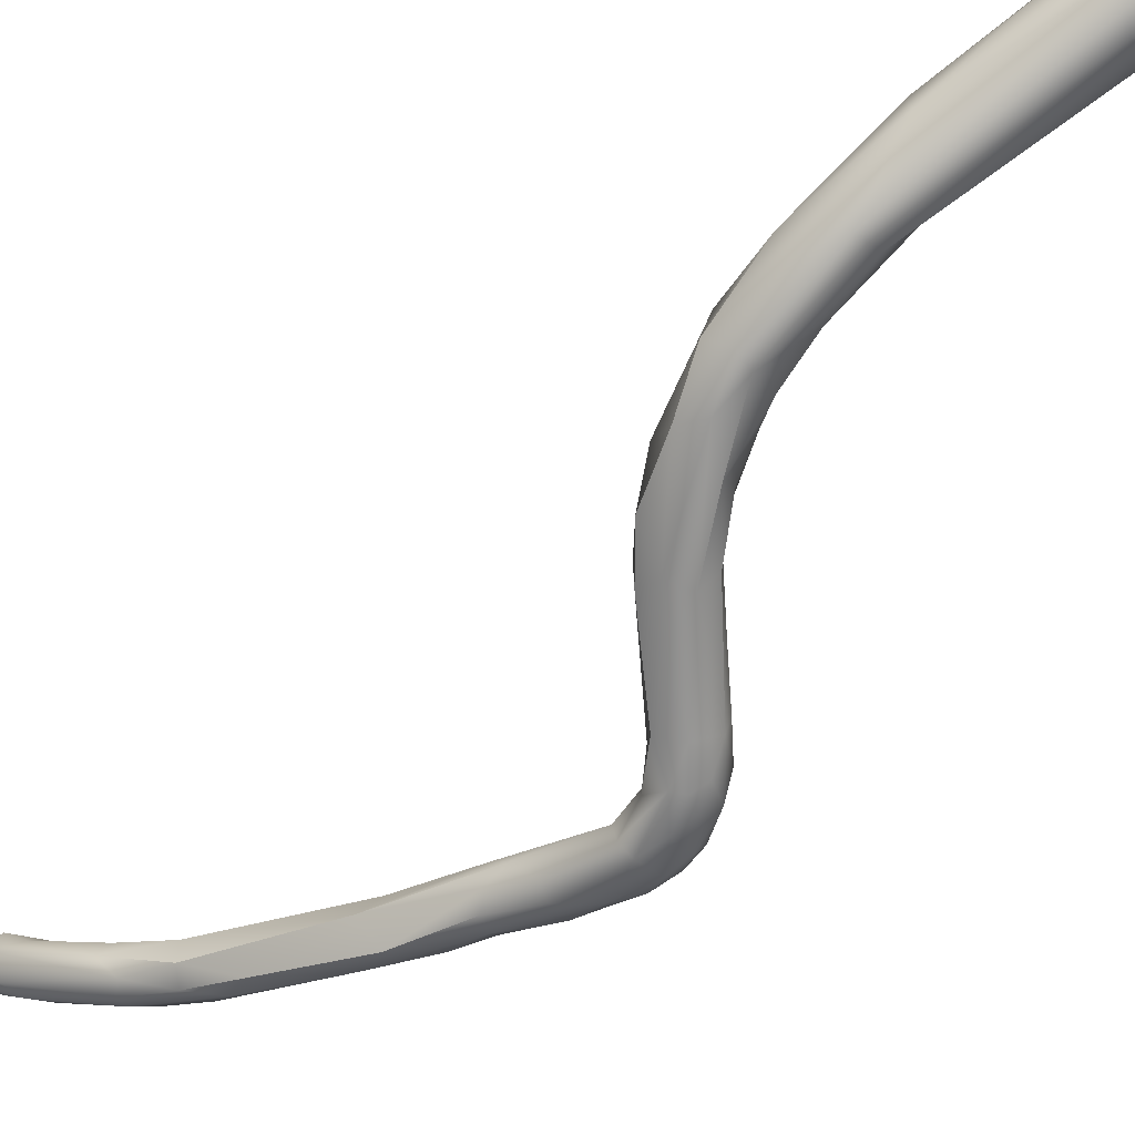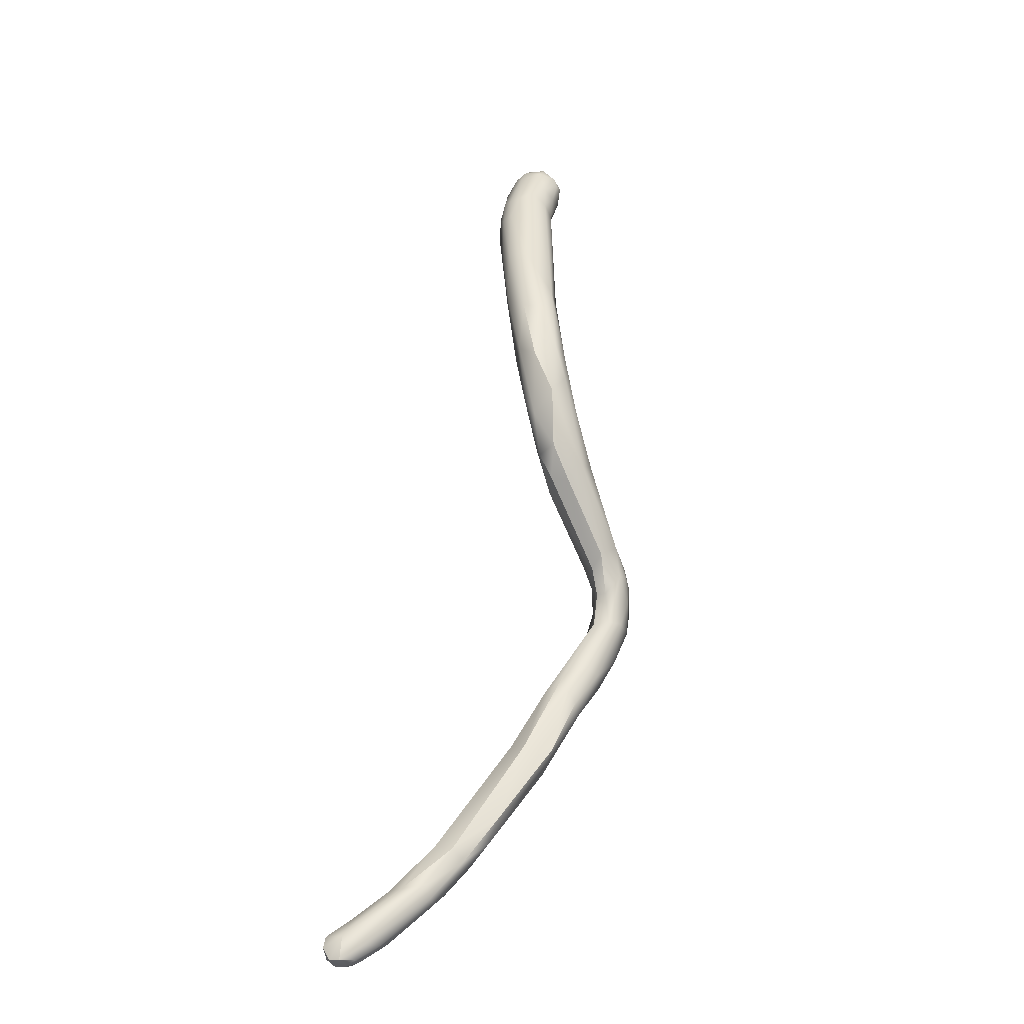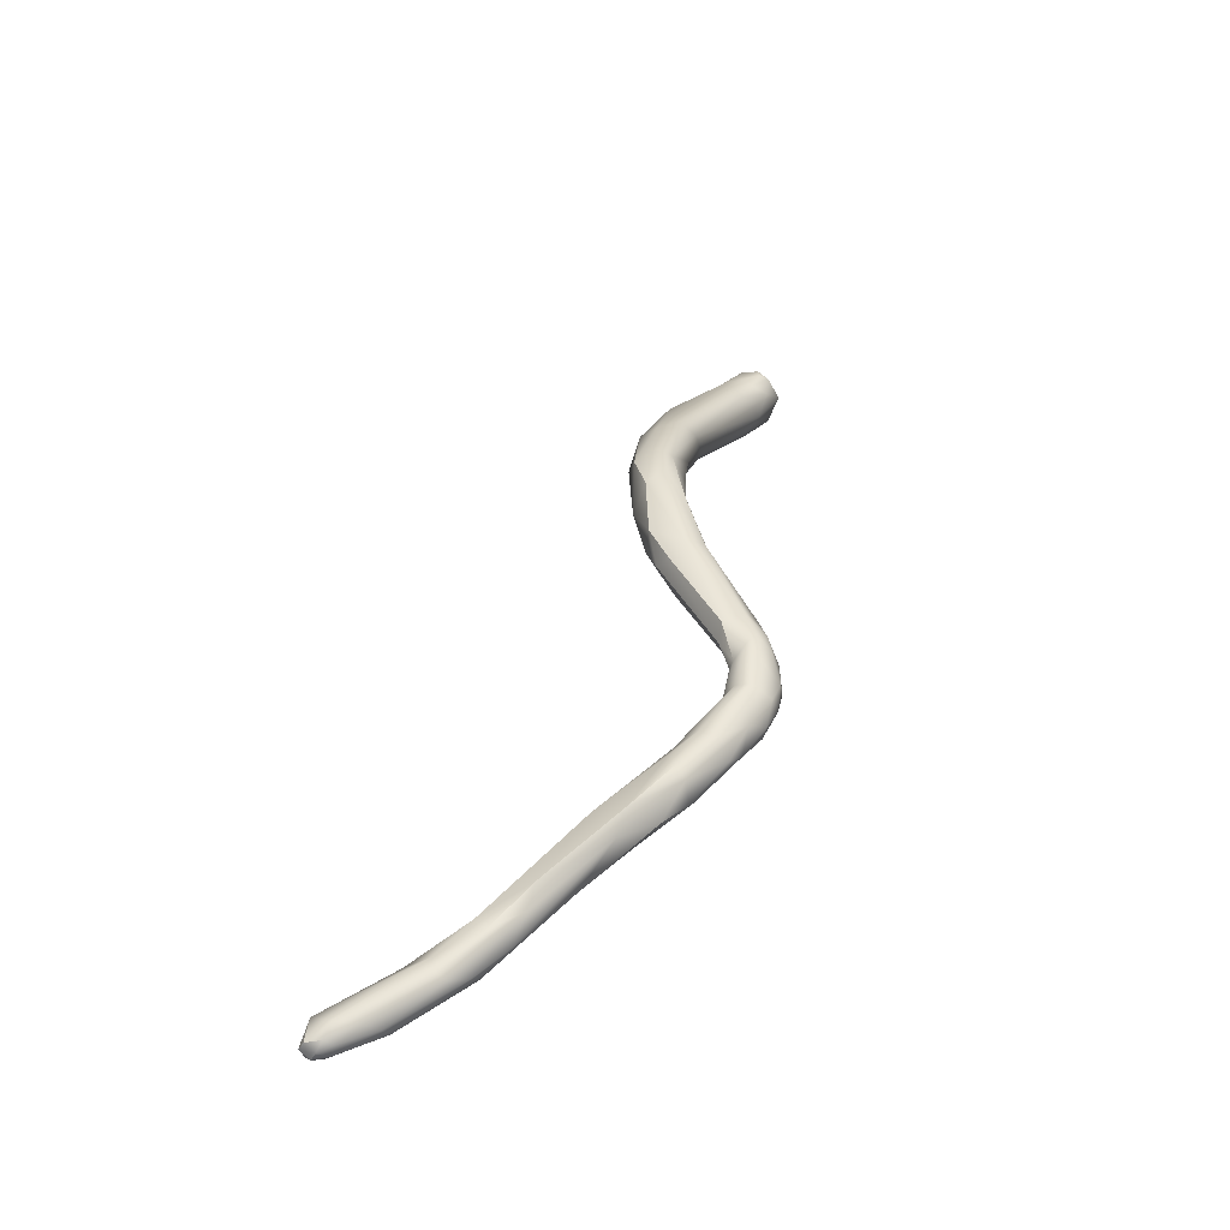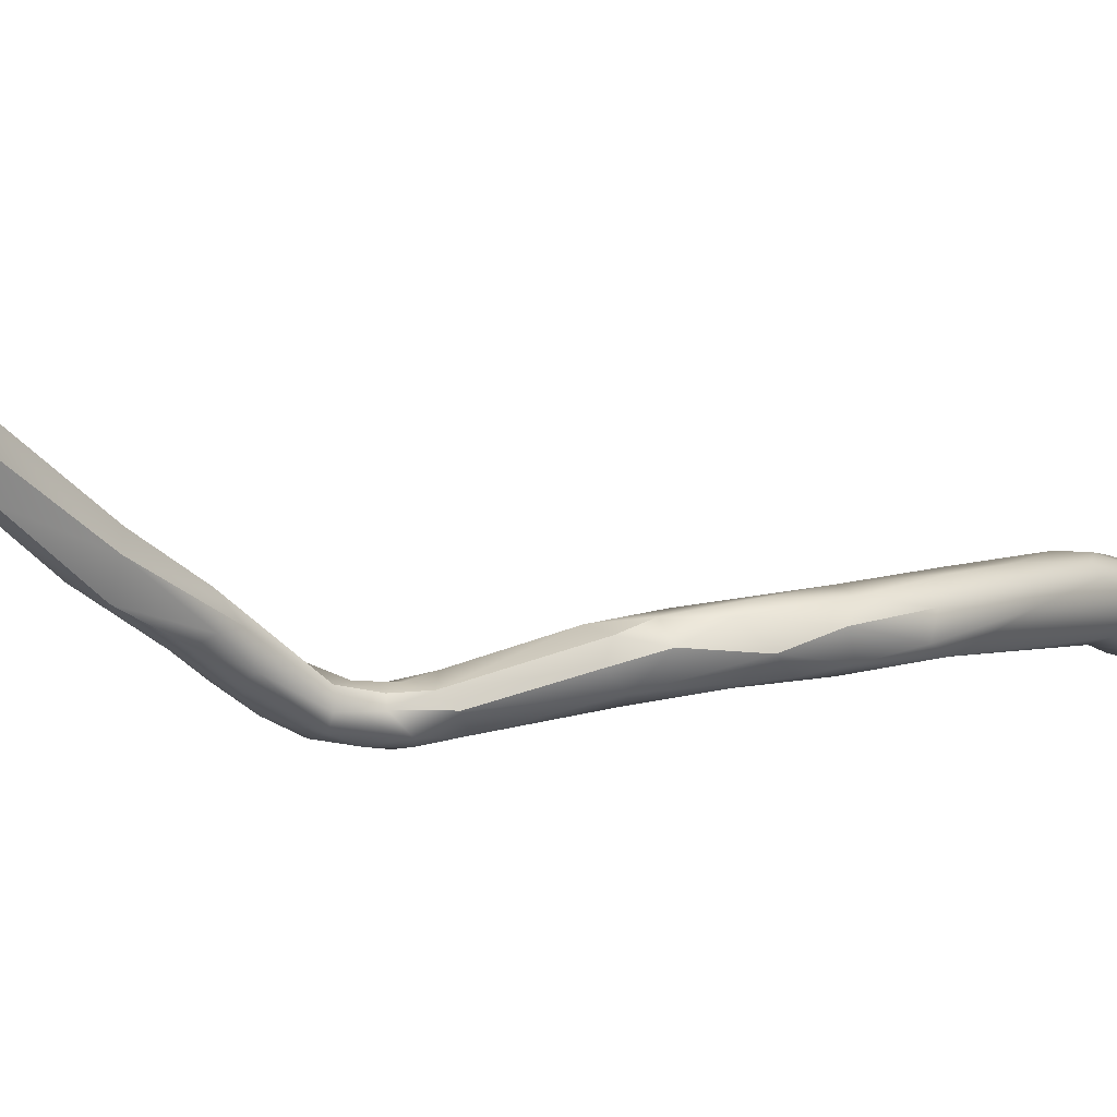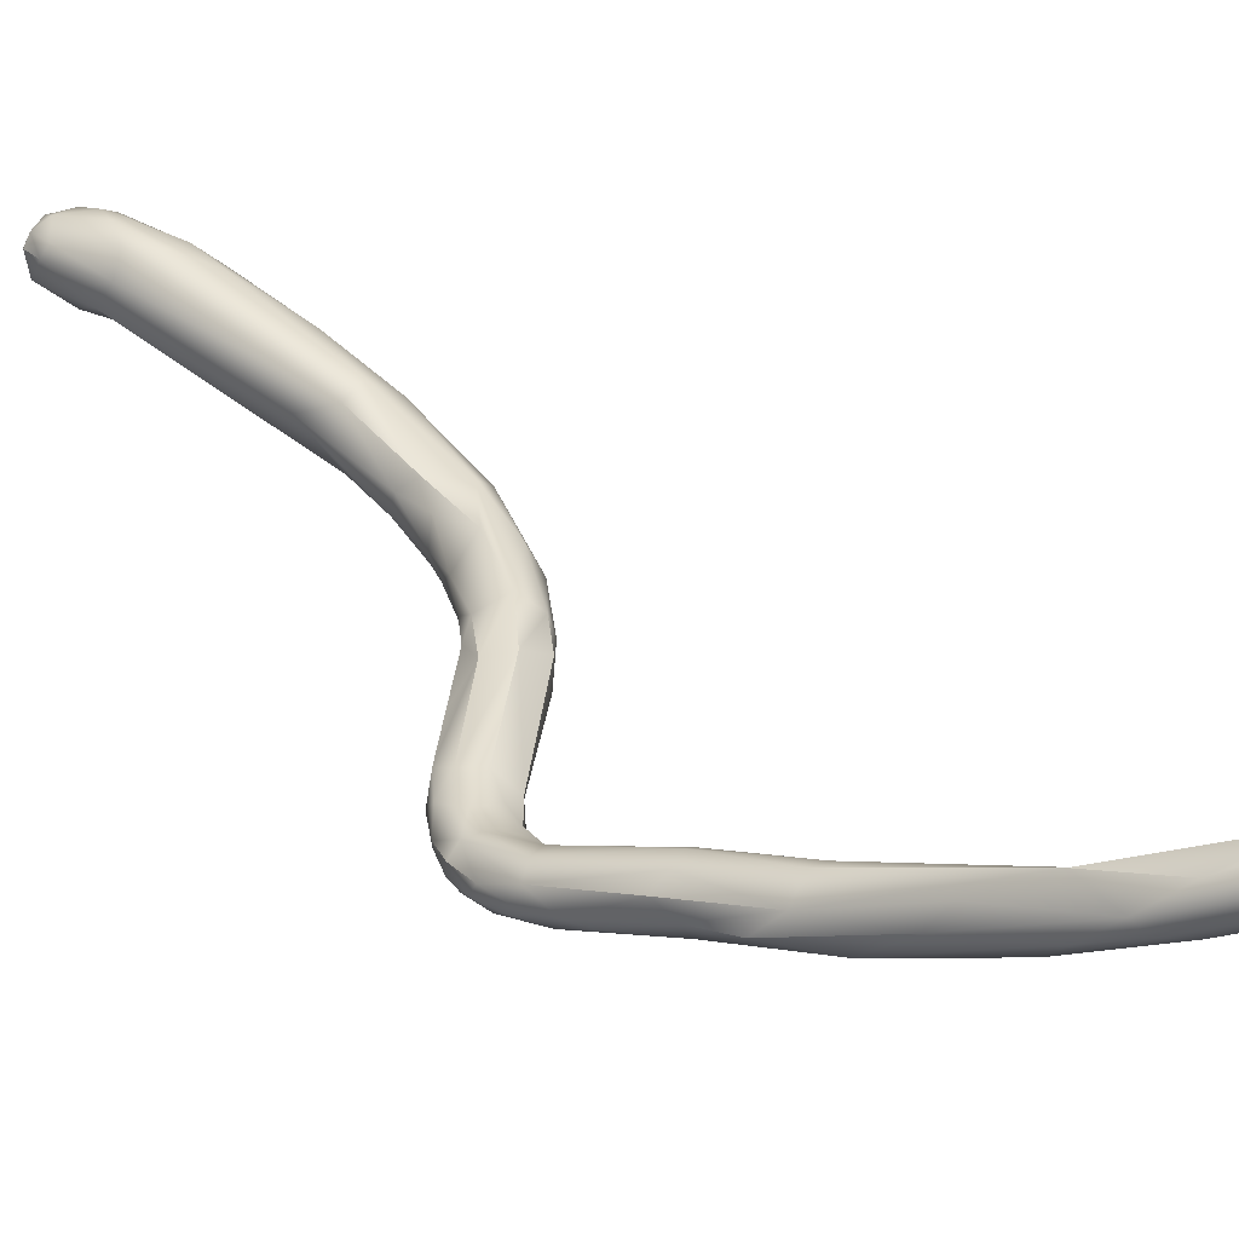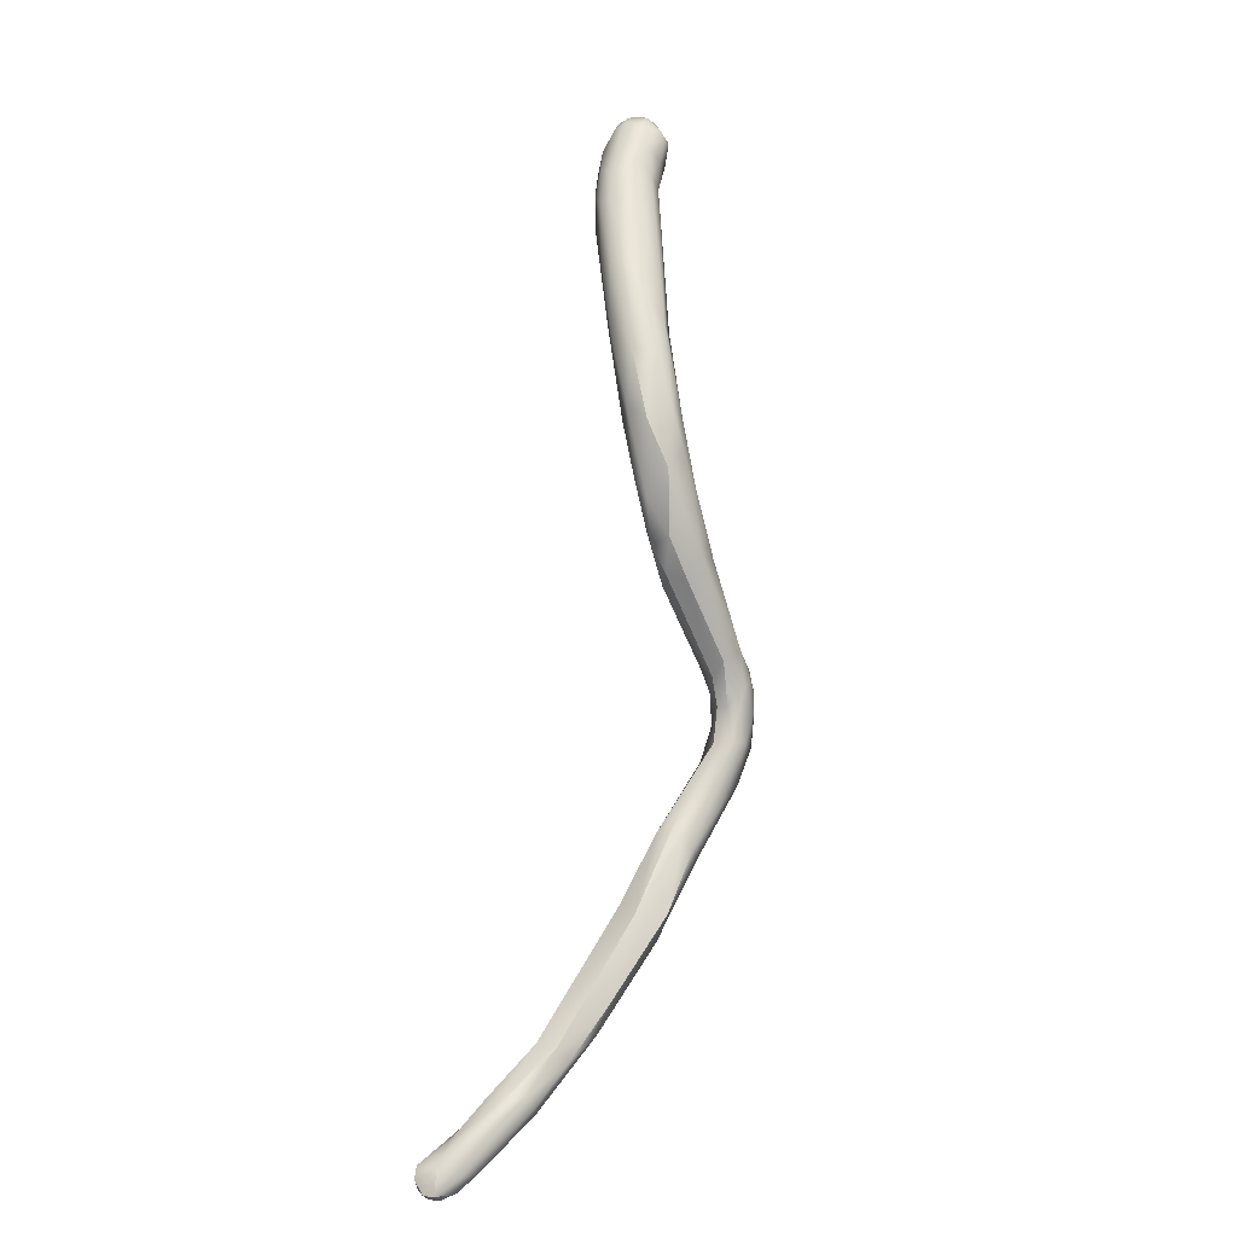
<metadata>
{"format":"obj","ext":"obj","renderer":"f3d","projection":"perspective","resolution":1024,"background":"white","views":[{"elev":-56.3,"azim":159.2,"up":"+Z"},{"elev":-12.4,"azim":116.1,"up":"+Y"},{"elev":-42.1,"azim":152.9,"up":"+Y"},{"elev":-18.5,"azim":75.1,"up":"+Z"},{"elev":26.2,"azim":-17.9,"up":"+Z"},{"elev":3.4,"azim":113.0,"up":"+Y"}]}
</metadata>
<code>
v 38.7 -137 1179
v 38.65 -136.6 1178
v 38.58 -136.6 1179
v 38.64 -136.4 1179
v 39.19 -137.5 1178
v 39.1 -137 1178
v 39.08 -136.6 1178
v 39.36 -137.8 1179
v 39.3 -136.6 1178
v 39.28 -136.4 1178
v 39.48 -137 1178
v 39.51 -136.3 1178
v 39.71 -136.4 1179
v 39.76 -137.5 1178
v 39.67 -136.8 1178
v 39.92 -137.3 1178
v 40.02 -136.9 1178
v 38.67 -136.6 1179
v 38.81 -137 1179
v 38.93 -136.6 1179
v 38.88 -136.4 1179
v 39.27 -136.4 1179
v 39.51 -137.6 1179
v 39.48 -137.2 1179
v 39.47 -136.8 1179
v 39.5 -136.3 1179
v 39.71 -137.2 1179
v 39.67 -136.8 1179
v 39.97 -137.9 1179
v 38.9 -136.2 1178
v 38.89 -136.1 1179
v 39.08 -136 1179
v 39.09 -136.1 1179
v 39.27 -136.1 1178
v 39.27 -136.1 1179
v 39.28 -136.2 1179
v 39.47 -136.2 1179
v 39.08 -136.2 1179
v 40.9 -147.6 1176
v 40.66 -147.6 1176
v 40.69 -147.7 1176
v 40.9 -148 1176
v 40.88 -148.1 1176
v 40.99 -148.2 1176
v 41.25 -148.6 1176
v 41.13 -148 1177
v 41.31 -148.2 1176
v 41.34 -147.8 1177
v 41.52 -148.8 1176
v 40.69 -147.1 1176
v 40.87 -146.6 1176
v 41.07 -147 1176
v 41.08 -146.4 1176
v 41.31 -147.4 1176
v 41.29 -146.4 1176
v 40.55 -147.1 1176
v 40.55 -147.2 1176
v 40.52 -146.8 1176
v 40.58 -146.6 1176
v 40.65 -146.4 1176
v 40.62 -146.2 1176
v 40.7 -147.1 1176
v 40.91 -147.2 1176
v 40.9 -146.7 1176
v 40.89 -146.2 1176
v 40.94 -146.1 1177
v 41.27 -147.1 1176
v 41.47 -146.8 1176
v 41.43 -146.8 1176
v 41.31 -146.6 1176
v 41.29 -146.1 1177
v 41.3 -145.8 1176
v 41.51 -147.4 1176
v 41.56 -147.4 1176
v 41.6 -146.2 1176
v 41.67 -146 1176
v 40.82 -145.7 1176
v 40.92 -145.7 1176
v 41.17 -145 1177
v 41.62 -144.6 1177
v 41.62 -144 1177
v 41.63 -141.2 1177
v 41.62 -141.4 1177
v 41.37 -140.2 1177
v 40.88 -139.9 1178
v 41.33 -140.3 1178
v 40.54 -138.3 1179
v 41.41 -139.1 1178
v 41.55 -138.9 1178
v 41.56 -139 1178
v 40.28 -137.1 1179
v 40.29 -137.2 1179
v 40.67 -137.8 1179
v 40.71 -137.7 1179
v 40.13 -137.1 1179
v 40.3 -137.6 1179
v 41.86 -149.3 1177
v 42.07 -149.6 1177
v 42.07 -149.3 1177
v 42.28 -149.4 1176
v 42.27 -149.1 1177
v 42.54 -150.1 1177
v 42.46 -149.1 1176
v 42.82 -150.4 1177
v 43.08 -150.2 1177
v 41.88 -148.6 1176
v 42.06 -148.4 1176
v 42.34 -148.6 1177
v 42.53 -148.9 1176
v 42.47 -148.9 1177
v 42.03 -144.7 1177
v 42.42 -144.5 1176
v 42.48 -144.4 1177
v 41.64 -144 1176
v 41.8 -143.7 1177
v 41.76 -143.3 1177
v 41.84 -142.8 1177
v 41.86 -144.2 1176
v 41.86 -143 1177
v 42.06 -142.9 1176
v 42.26 -144.2 1176
v 42.26 -143.7 1177
v 42.56 -143.9 1177
v 42.7 -143.8 1177
v 42.79 -143.1 1177
v 42.66 -142.8 1177
v 41.84 -142.4 1177
v 41.78 -142.1 1177
v 41.84 -142 1177
v 42.22 -141.7 1177
v 42.44 -142.3 1176
v 42.46 -141.6 1177
v 42.75 -142.6 1177
v 42.77 -141.7 1177
v 41.87 -142 1177
v 41.88 -141.5 1178
v 42.23 -142.6 1177
v 42.43 -141.8 1178
v 42.68 -141.6 1177
v 41.76 -140.1 1177
v 42.28 -140.6 1177
v 41.62 -140.1 1178
v 42.07 -140.2 1178
v 42.42 -140.5 1177
v 44.61 -152.5 1178
v 43.68 -151.4 1177
v 44.54 -152 1177
v 44.49 -151.6 1177
v 43.94 -151.6 1178
v 44.68 -152.2 1178
v 43.34 -150.6 1177
v 43.28 -150.2 1176
v 43.33 -150.1 1177
v 43.67 -150.1 1177
v 46.05 -153.8 1179
v 46.26 -153.9 1178
v 44.92 -152.9 1178
v 45.12 -153 1178
v 45.09 -152.4 1177
v 45.41 -153.2 1178
v 45.51 -153.2 1178
v 45.69 -153.1 1178
v 45.76 -152.8 1178
v 45.87 -152.9 1179
v 46.07 -152.9 1178
v 46.25 -153.3 1179
v 45.22 -152.1 1178
v 45.22 -152.1 1178
v 46.63 -153.9 1178
v 46.86 -154.2 1179
v 46.85 -154.3 1179
v 47.06 -154.2 1179
v 47.08 -154.3 1179
v 46.99 -153.9 1178
v 47.28 -154.2 1179
v 46.82 -154.1 1179
v 46.83 -153.9 1179
v 47.07 -154.3 1179
v 47.07 -154.2 1179
v 47.18 -154 1179
v 47.28 -154.2 1179
v 46.81 -153.4 1179
v 47.22 -153.7 1179
v 47.08 -153.8 1179
v 38.65 -136.6 1178
v 38.58 -136.6 1179
v 38.58 -136.6 1179
v 38.58 -136.6 1179
v 38.64 -136.4 1179
v 39.27 -136.1 1178
v 40.55 -147.2 1176
v 41.43 -146.8 1176
v 41.56 -147.4 1176
v 41.6 -146.2 1176
v 41.67 -146 1176
v 40.82 -145.7 1176
v 41.17 -145 1177
v 41.62 -144.6 1177
v 41.62 -144 1177
v 41.86 -149.3 1177
v 42.54 -150.1 1177
v 42.47 -148.9 1177
v 42.03 -144.7 1177
v 42.42 -144.5 1176
v 42.48 -144.4 1177
v 41.64 -144 1176
v 42.06 -142.9 1176
v 42.7 -143.8 1177
v 42.75 -142.6 1177
v 42.77 -141.7 1177
v 41.88 -141.5 1178
v 44.49 -151.6 1177
v 44.68 -152.2 1178
v 44.68 -152.2 1178
v 43.28 -150.2 1176
v 43.33 -150.1 1177
v 43.67 -150.1 1177
v 45.87 -152.9 1179
v 46.25 -153.3 1179
v 45.22 -152.1 1178
v 45.22 -152.1 1178
v 47.28 -154.2 1179
v 47.28 -154.2 1179
v 47.07 -154.3 1179
v 47.07 -154.3 1179
v 47.07 -154.2 1179
v 47.07 -154.2 1179
v 47.18 -154 1179
v 47.18 -154 1179
v 47.28 -154.2 1179
v 47.28 -154.2 1179
v 47.08 -153.8 1179
g grp1
f 8 85 86
f 23 8 86
f 86 142 29
f 5 8 1
f 2 5 1
f 1 3 2
f 1 18 186
f 7 6 2
f 185 187 4
f 18 189 188
f 30 185 4
f 8 19 1
f 5 2 6
f 19 18 1
f 7 2 30
f 14 5 6
f 14 6 11
f 11 6 7
f 11 7 9
f 9 7 10
f 10 7 30
f 34 10 30
f 15 11 9
f 12 15 10
f 10 15 9
f 12 10 34
f 36 26 37
f 22 26 36
f 15 12 17
f 13 26 95
f 17 12 91
f 37 26 13
f 15 16 11
f 11 16 14
f 17 16 15
f 13 92 91
f 95 92 13
f 18 19 20
f 189 18 21
f 21 18 20
f 189 21 31
f 8 23 19
f 23 20 19
f 25 22 20
f 22 21 20
f 38 31 21
f 38 21 22
f 23 24 20
f 20 24 25
f 22 36 38
f 28 22 25
f 28 26 22
f 29 23 86
f 29 24 23
f 24 29 27
f 27 28 25
f 27 25 24
f 95 26 28
f 27 95 28
f 30 4 31
f 30 31 32
f 32 31 33
f 31 38 33
f 30 32 34
f 190 32 35
f 32 33 35
f 36 35 33
f 12 190 37
f 190 35 37
f 37 35 36
f 13 91 12
f 37 13 12
f 36 33 38
f 47 39 54
f 40 41 57
f 41 62 191
f 56 50 40
f 40 57 56
f 40 39 42
f 42 43 40
f 43 41 40
f 43 44 41
f 44 62 41
f 44 46 62
f 40 50 39
f 43 45 44
f 45 43 42
f 46 63 62
f 47 45 42
f 47 42 39
f 48 63 46
f 48 67 63
f 49 45 47
f 74 67 48
f 98 45 49
f 97 45 98
f 44 45 97
f 99 46 44
f 200 99 44
f 54 106 47
f 39 50 52
f 50 51 52
f 54 39 52
f 52 51 53
f 53 51 65
f 65 72 53
f 54 52 55
f 55 52 53
f 55 53 72
f 55 73 54
f 72 76 55
f 57 58 56
f 62 58 191
f 59 50 56
f 56 58 59
f 58 61 59
f 58 60 61
f 58 62 60
f 60 77 61
f 60 66 77
f 62 63 64
f 50 59 51
f 64 60 62
f 64 66 60
f 51 59 65
f 65 59 78
f 61 78 59
f 196 78 61
f 65 78 72
f 63 67 64
f 67 70 64
f 64 71 66
f 73 55 68
f 193 68 69
f 74 192 67
f 75 69 68
f 70 67 192
f 70 192 194
f 71 70 194
f 64 70 71
f 73 68 193
f 76 68 55
f 75 195 112
f 75 68 195
f 114 78 196
f 78 206 118
f 78 118 72
f 77 80 79
f 196 197 114
f 114 197 81
f 79 80 199
f 77 66 80
f 85 82 83
f 83 136 86
f 84 130 82
f 84 82 85
f 89 141 140
f 85 5 84
f 83 86 85
f 86 211 142
f 85 8 5
f 5 14 84
f 140 14 16
f 142 88 87
f 93 96 88
f 88 96 87
f 84 14 140
f 90 93 88
f 89 94 90
f 90 94 93
f 142 87 29
f 87 96 29
f 89 17 91
f 17 140 16
f 17 89 140
f 92 95 93
f 94 89 91
f 92 94 91
f 92 93 94
f 96 27 29
f 95 27 96
f 93 95 96
f 100 98 49
f 98 104 97
f 101 48 46
f 99 101 46
f 98 102 104
f 201 98 100
f 104 99 200
f 105 101 99
f 102 146 104
f 153 101 105
f 154 110 216
f 153 202 101
f 99 104 105
f 151 146 201
f 151 201 100
f 151 100 152
f 100 103 152
f 103 109 215
f 215 109 217
f 49 47 100
f 106 100 47
f 108 73 193
f 103 100 106
f 107 106 54
f 107 103 106
f 107 54 73
f 107 73 108
f 48 202 74
f 101 202 48
f 107 109 103
f 108 109 107
f 193 110 108
f 110 154 108
f 217 109 108
f 71 111 66
f 72 121 76
f 72 118 121
f 111 198 66
f 80 115 199
f 194 203 71
f 111 122 198
f 122 115 198
f 121 204 76
f 194 113 203
f 205 75 112
f 203 113 123
f 120 118 206
f 119 120 206
f 119 114 81
f 81 116 119
f 199 115 116
f 115 117 116
f 127 119 116
f 116 117 127
f 117 128 127
f 137 117 115
f 119 127 120
f 135 117 137
f 128 117 135
f 121 118 131
f 131 118 207
f 122 137 115
f 123 122 203
f 205 112 124
f 123 126 122
f 121 208 204
f 123 205 124
f 123 124 125
f 133 208 121
f 131 133 121
f 124 209 125
f 123 125 126
f 127 128 129
f 135 83 128
f 129 128 82
f 82 128 83
f 82 130 129
f 135 137 136
f 127 129 120
f 131 207 130
f 130 120 129
f 131 130 132
f 138 122 126
f 126 139 138
f 133 132 134
f 131 132 133
f 139 126 125
f 125 209 210
f 125 210 139
f 135 136 83
f 142 211 138
f 122 138 137
f 137 138 211
f 144 143 139
f 138 139 143
f 139 210 144
f 130 84 140
f 144 141 89
f 132 130 140
f 132 140 141
f 141 134 132
f 134 141 144
f 143 88 142
f 90 143 144
f 89 90 144
f 138 143 142
f 143 90 88
f 145 151 147
f 145 157 146
f 145 146 151
f 157 150 149
f 168 154 216
f 147 151 148
f 217 212 215
f 148 159 147
f 212 217 167
f 105 104 150
f 213 153 105
f 149 150 104
f 146 149 104
f 146 157 149
f 221 153 213
f 220 154 168
f 148 151 152
f 158 156 155
f 155 176 160
f 176 177 160
f 158 157 145
f 147 158 145
f 157 160 150
f 147 161 158
f 157 158 155
f 157 155 160
f 214 160 166
f 161 147 162
f 159 162 147
f 162 159 163
f 159 167 163
f 165 163 167
f 168 165 220
f 161 169 156
f 158 161 156
f 169 161 162
f 219 164 213
f 218 165 168
f 213 164 221
f 160 177 166
f 167 159 212
f 156 169 170
f 170 171 156
f 156 171 155
f 171 176 155
f 170 169 172
f 172 173 170
f 170 173 171
f 173 178 171
f 171 178 176
f 174 172 169
f 162 174 169
f 172 175 173
f 175 181 173
f 173 181 224
f 174 222 172
f 230 223 183
f 183 222 174
f 178 179 176
f 226 177 176
f 231 227 225
f 226 180 177
f 177 180 184
f 230 183 228
f 227 231 229
f 228 183 232
f 182 164 219
f 218 182 165
f 174 162 163
f 174 163 183
f 183 163 165
f 183 165 182
f 182 232 183
f 184 166 177
f 232 182 219

</code>
